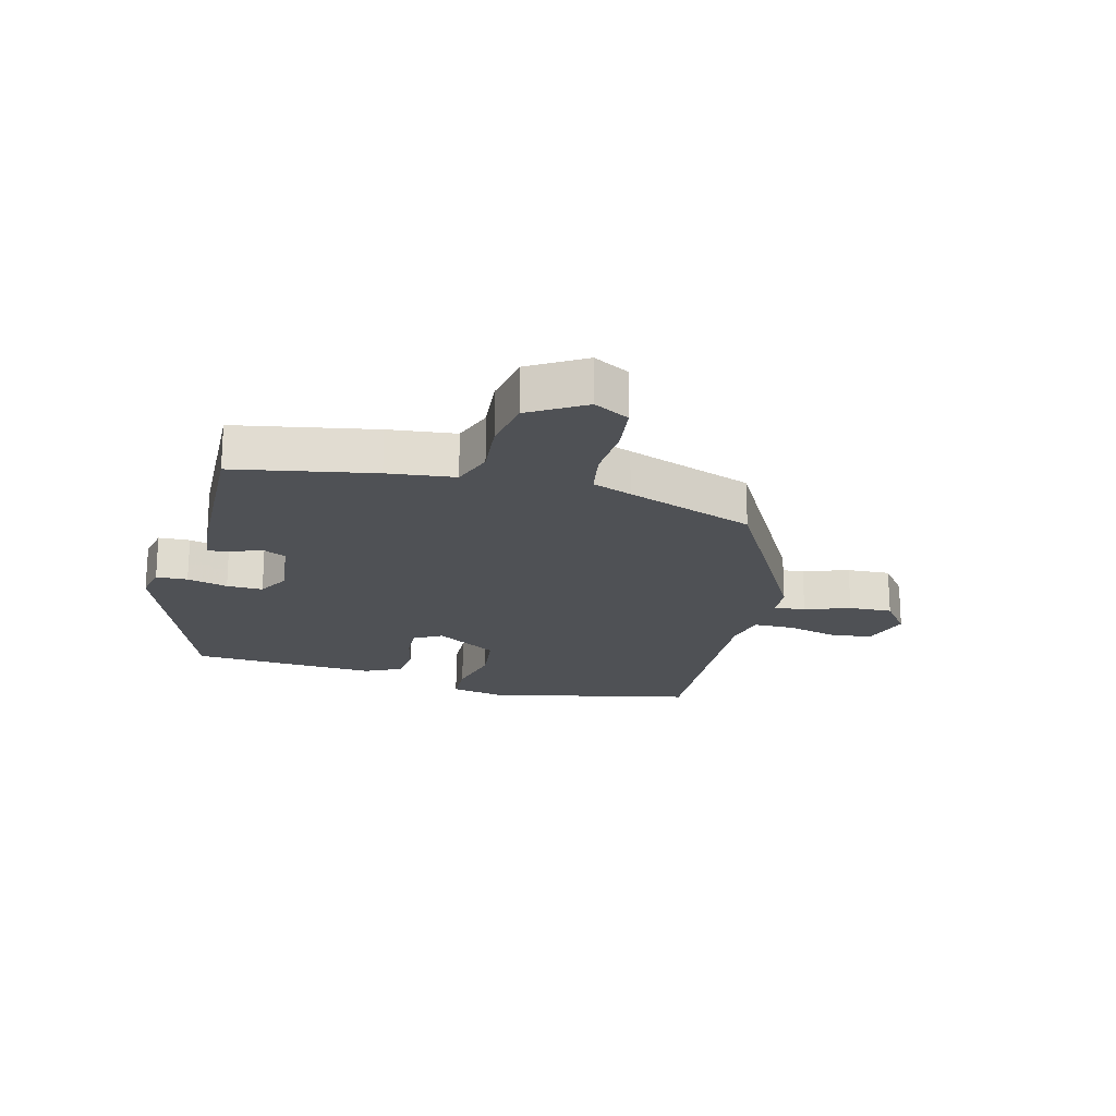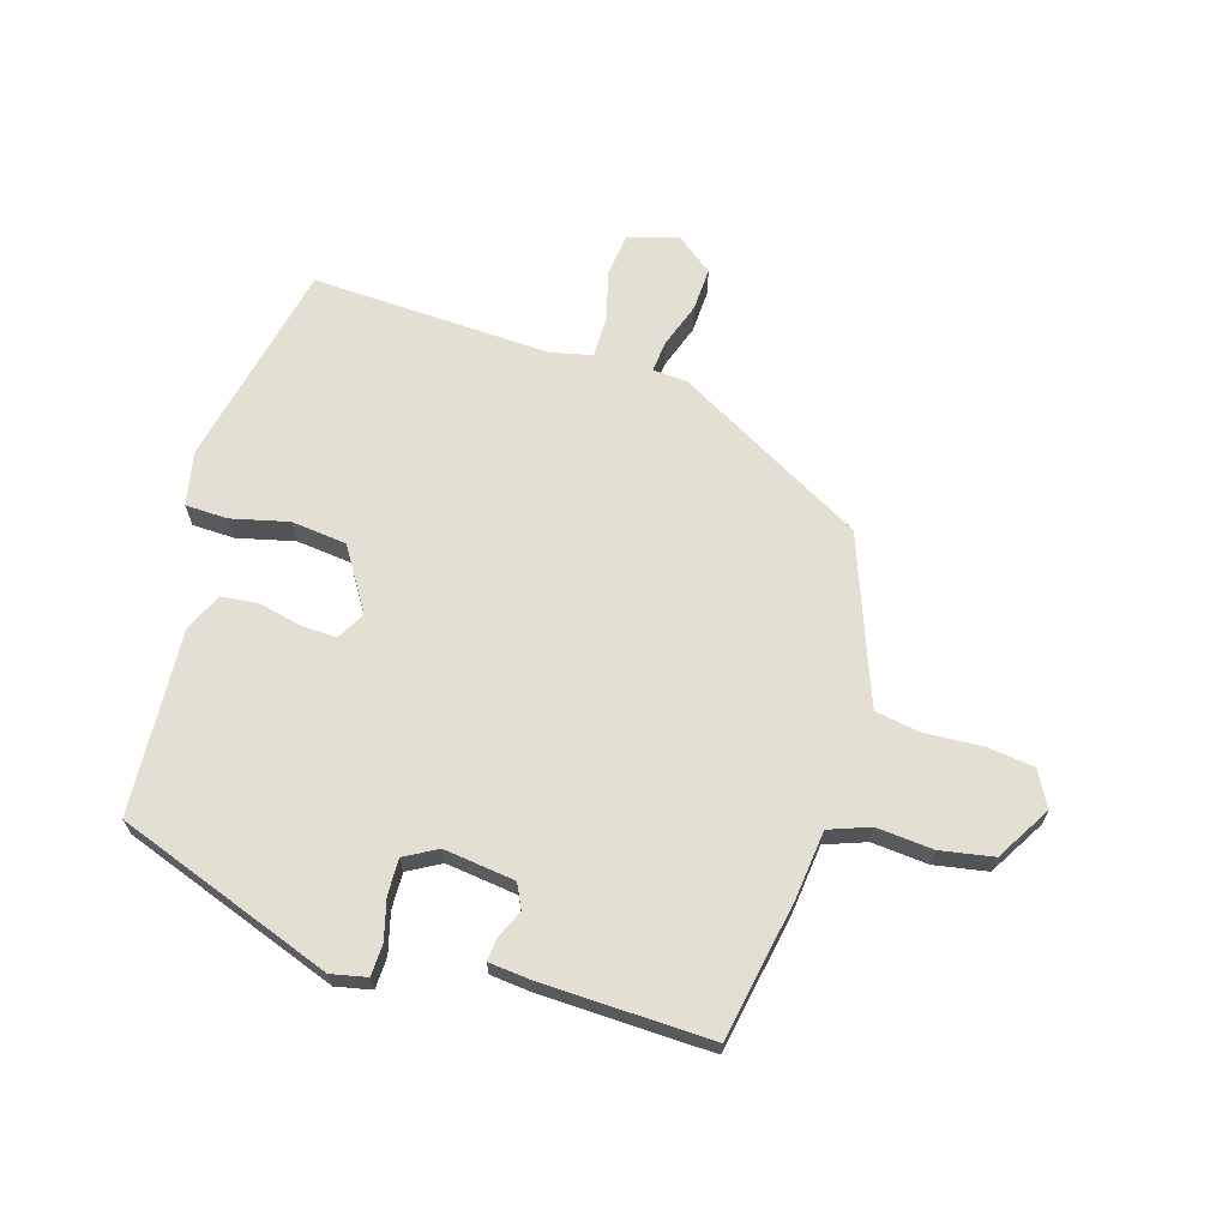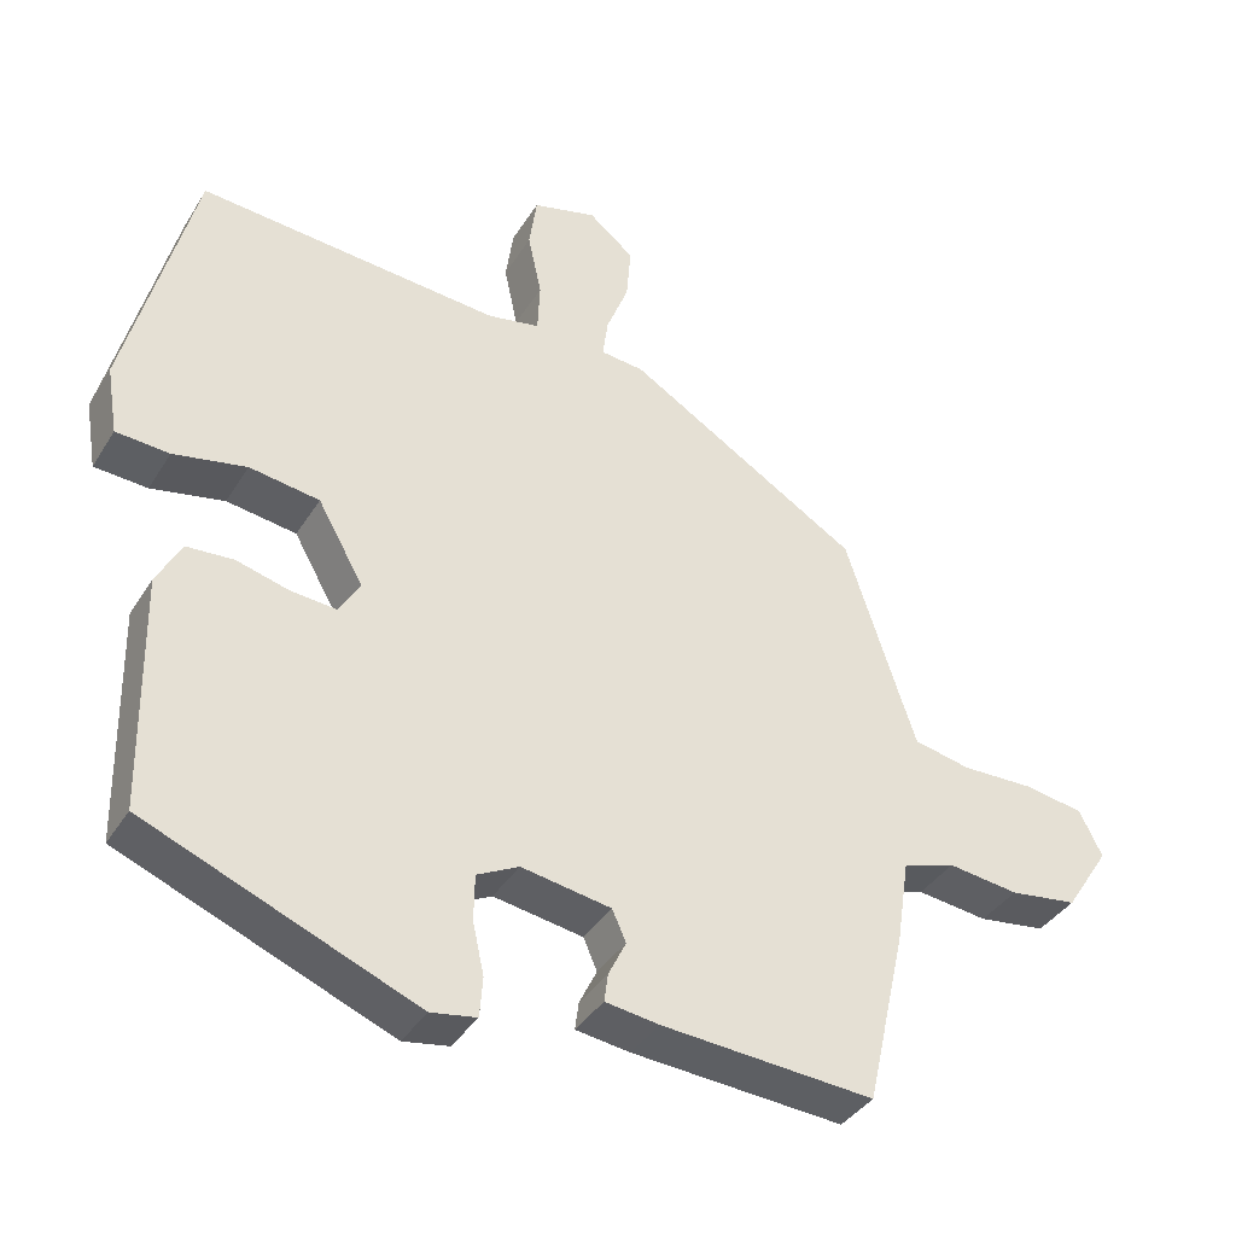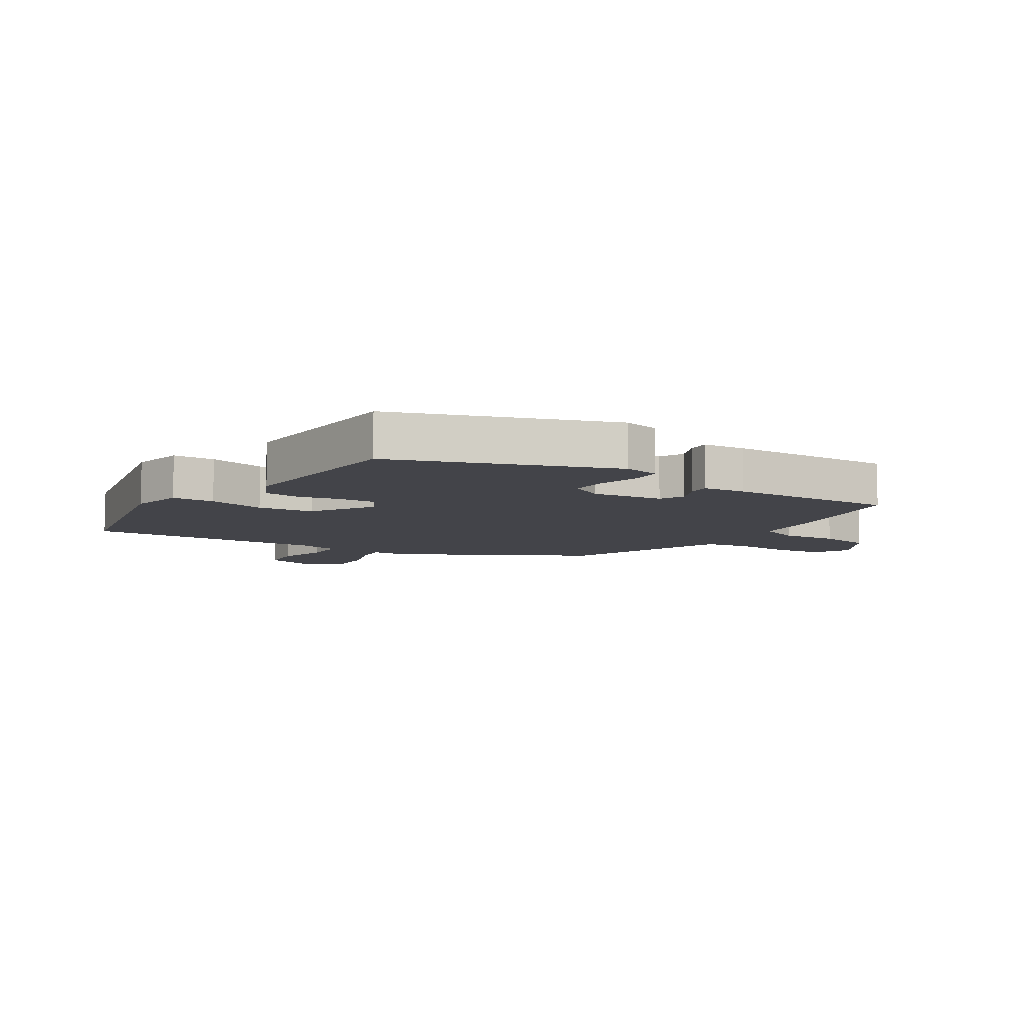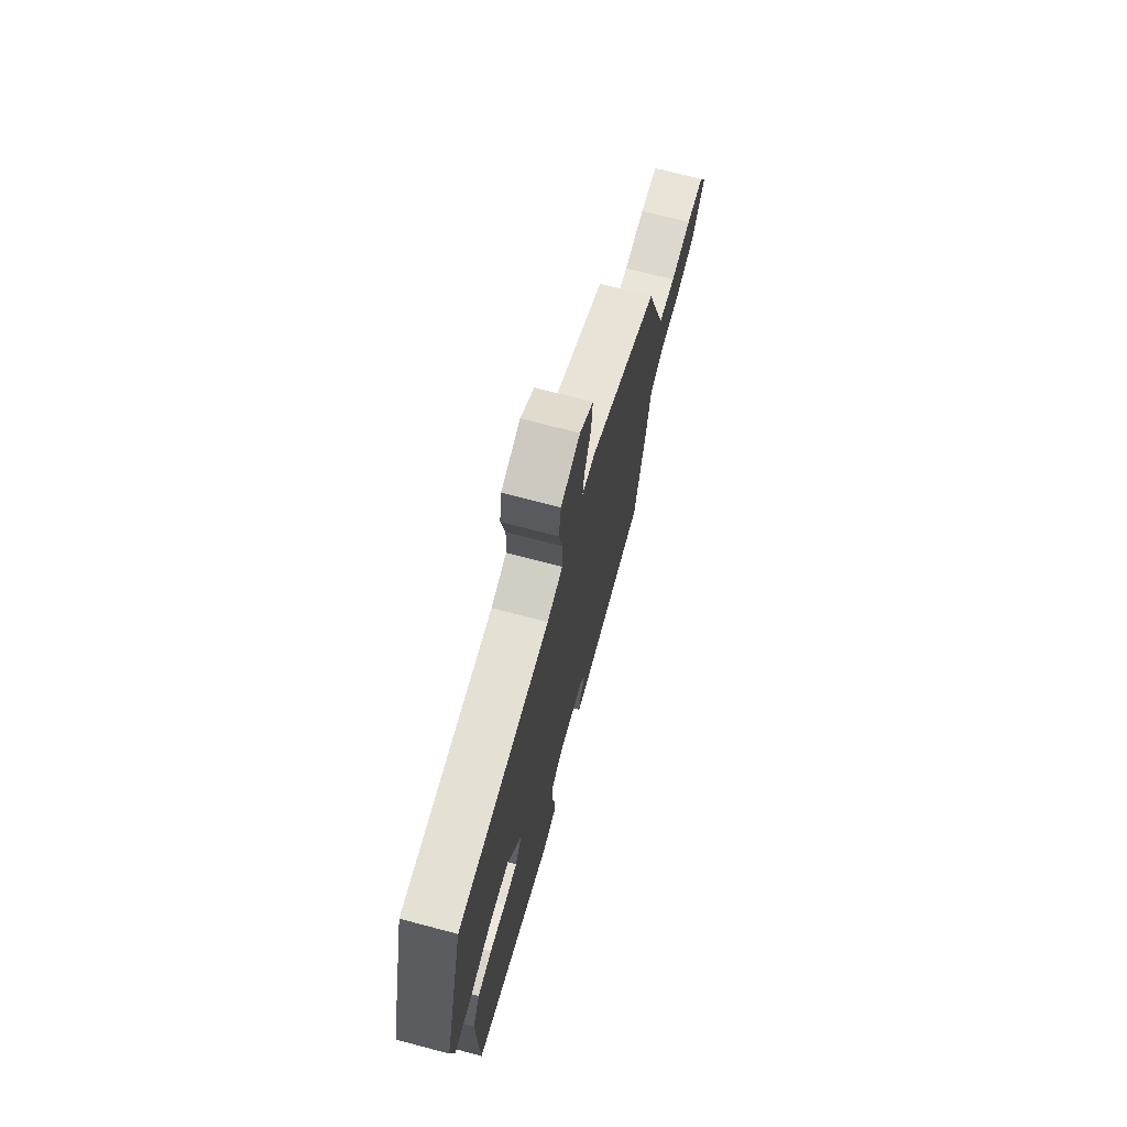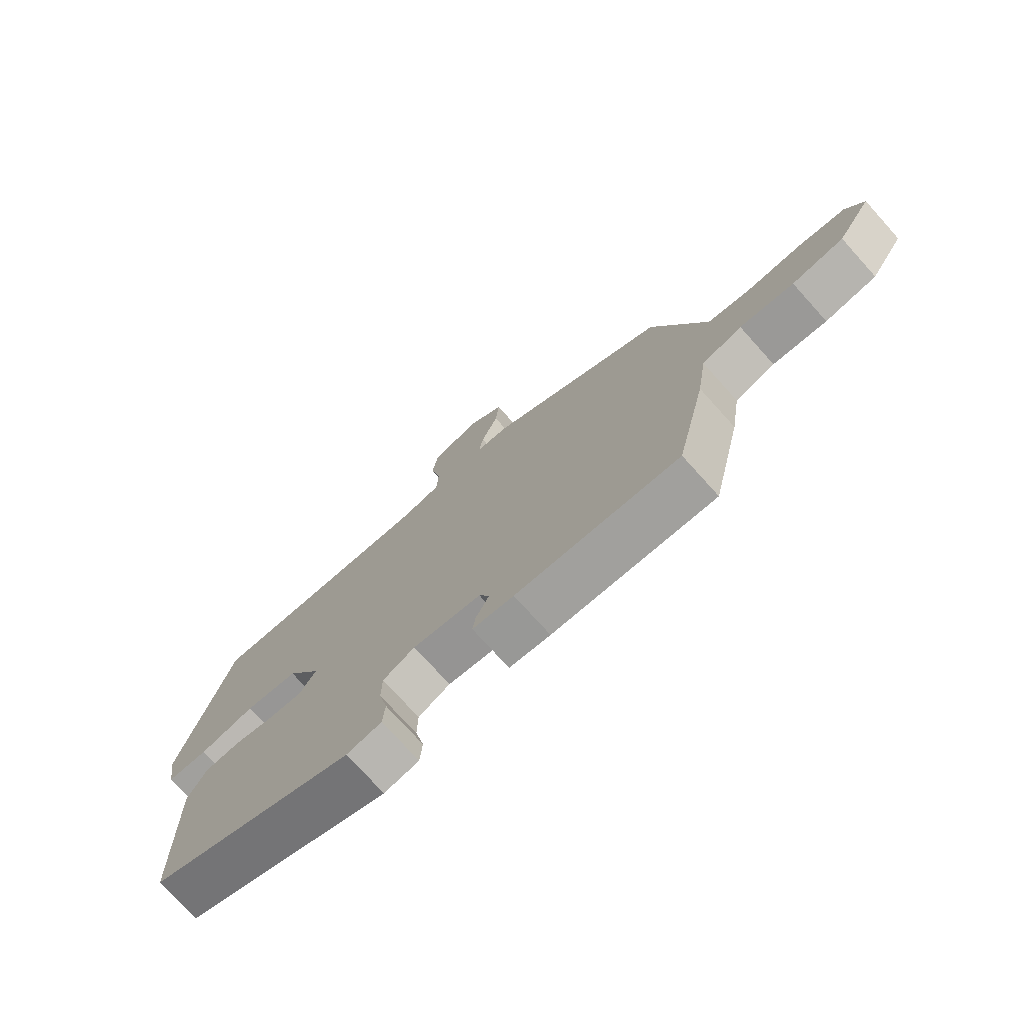
<metadata>
{"format":"obj","ext":"obj","renderer":"f3d","projection":"perspective","resolution":1024,"background":"white","views":[{"elev":-20.0,"azim":-106.7,"up":"+Y"},{"elev":66.6,"azim":-165.5,"up":"+Y"},{"elev":-38.0,"azim":151.6,"up":"+Z"},{"elev":-8.4,"azim":144.7,"up":"+Y"},{"elev":71.2,"azim":104.8,"up":"+Z"},{"elev":-74.9,"azim":-138.0,"up":"+Z"}]}
</metadata>
<code>
v -0.458 0.07 -0.491
v -0.51 0.07 -0.261
v -0.527 0.07 -0.15
v -0.596 0.07 -0.128
v -0.689 0.07 -0.14
v -0.778 0.07 -0.128
v -0.836 0.07 -0.039
v -0.806 0.07 0.021
v -0.727 0.07 0.034
v -0.633 0.07 0.032
v -0.558 0.07 0.048
v -0.536 0.07 0.114
v -0.466 0.07 0.329
v -0.159 0.07 0.516
v -0.102 0.07 0.522
v -0.109 0.07 0.574
v -0.138 0.07 0.648
v -0.144 0.07 0.72
v -0.084 0.07 0.769
v 0 0.07 0.747
v 0.01 0.07 0.676
v -0.008 0.07 0.592
v -0.005 0.07 0.525
v 0.063 0.07 0.512
v 0.461 0.07 0.546
v 0.549 0.07 0.204
v 0.534 0.07 0.114
v 0.464 0.07 0.109
v 0.368 0.07 0.128
v 0.276 0.07 0.114
v 0.216 0.07 0.008
v 0.244 0.07 -0.038
v 0.303 0.07 -0.033
v 0.373 0.07 -0.014
v 0.435 0.07 -0.018
v 0.467 0.07 -0.079
v 0.461 0.07 -0.389
v 0.106 0.07 -0.534
v 0.046 0.07 -0.524
v 0.042 0.07 -0.472
v 0.057 0.07 -0.404
v 0.056 0.07 -0.344
v 0.001 0.07 -0.316
v -0.117 0.07 -0.336
v -0.135 0.07 -0.377
v -0.112 0.07 -0.424
v -0.107 0.07 -0.461
v -0.178 0.07 -0.471
v -0.458 0 -0.491
v -0.51 0 -0.261
v -0.527 0 -0.15
v -0.596 0 -0.128
v -0.689 0 -0.14
v -0.778 0 -0.128
v -0.836 0 -0.039
v -0.806 0 0.021
v -0.727 0 0.034
v -0.633 0 0.032
v -0.558 0 0.048
v -0.536 0 0.114
v -0.466 0 0.329
v -0.159 0 0.516
v -0.102 0 0.522
v -0.109 0 0.574
v -0.138 0 0.648
v -0.144 0 0.72
v -0.084 0 0.769
v 0 0 0.747
v 0.01 0 0.676
v -0.008 0 0.592
v -0.005 0 0.525
v 0.063 0 0.512
v 0.461 0 0.546
v 0.549 0 0.204
v 0.534 0 0.114
v 0.464 0 0.109
v 0.368 0 0.128
v 0.276 0 0.114
v 0.216 0 0.008
v 0.244 0 -0.038
v 0.303 0 -0.033
v 0.373 0 -0.014
v 0.435 0 -0.018
v 0.467 0 -0.079
v 0.461 0 -0.389
v 0.106 0 -0.534
v 0.046 0 -0.524
v 0.042 0 -0.472
v 0.057 0 -0.404
v 0.056 0 -0.344
v 0.001 0 -0.316
v -0.117 0 -0.336
v -0.135 0 -0.377
v -0.112 0 -0.424
v -0.107 0 -0.461
v -0.178 0 -0.471
f 1 2 3
f 48 1 3
f 47 48 3
f 46 47 3
f 45 46 3
f 44 45 3
f 43 44 3
f 39 40 41
f 38 39 41
f 37 38 41
f 36 37 41
f 35 36 41
f 34 35 41
f 33 34 41
f 32 33 41 42
f 31 32 42 43
f 27 28 29
f 26 27 29
f 25 26 29
f 24 25 29
f 23 24 29 30
f 20 21 22
f 19 20 22
f 18 19 22
f 17 18 22
f 16 17 22
f 15 16 22 23
f 43 3 4
f 31 43 4
f 30 31 4
f 23 30 4
f 15 23 4
f 14 15 4
f 13 14 4
f 12 13 4
f 7 8 9 10
f 7 10 11
f 6 7 11
f 5 6 11
f 11 12 4
f 4 5 11
f 51 50 49
f 51 49 96
f 51 96 95
f 51 95 94
f 51 94 93
f 51 93 92
f 51 92 91
f 89 88 87
f 89 87 86
f 89 86 85
f 89 85 84
f 89 84 83
f 89 83 82
f 89 82 81
f 90 89 81 80
f 91 90 80 79
f 77 76 75
f 77 75 74
f 77 74 73
f 77 73 72
f 78 77 72 71
f 70 69 68
f 70 68 67
f 70 67 66
f 70 66 65
f 70 65 64
f 71 70 64 63
f 52 51 91
f 52 91 79
f 52 79 78
f 52 78 71
f 52 71 63
f 52 63 62
f 52 62 61
f 52 61 60
f 58 57 56 55
f 59 58 55
f 59 55 54
f 59 54 53
f 52 60 59
f 59 53 52
f 1 49 50 2
f 2 50 51 3
f 3 51 52 4
f 4 52 53 5
f 5 53 54 6
f 6 54 55 7
f 7 55 56 8
f 8 56 57 9
f 9 57 58 10
f 10 58 59 11
f 11 59 60 12
f 12 60 61 13
f 13 61 62 14
f 14 62 63 15
f 15 63 64 16
f 16 64 65 17
f 17 65 66 18
f 18 66 67 19
f 19 67 68 20
f 20 68 69 21
f 21 69 70 22
f 22 70 71 23
f 23 71 72 24
f 24 72 73 25
f 25 73 74 26
f 26 74 75 27
f 27 75 76 28
f 28 76 77 29
f 29 77 78 30
f 30 78 79 31
f 31 79 80 32
f 32 80 81 33
f 33 81 82 34
f 34 82 83 35
f 35 83 84 36
f 36 84 85 37
f 37 85 86 38
f 38 86 87 39
f 39 87 88 40
f 40 88 89 41
f 41 89 90 42
f 42 90 91 43
f 43 91 92 44
f 44 92 93 45
f 45 93 94 46
f 46 94 95 47
f 47 95 96 48
f 48 96 49 1

</code>
